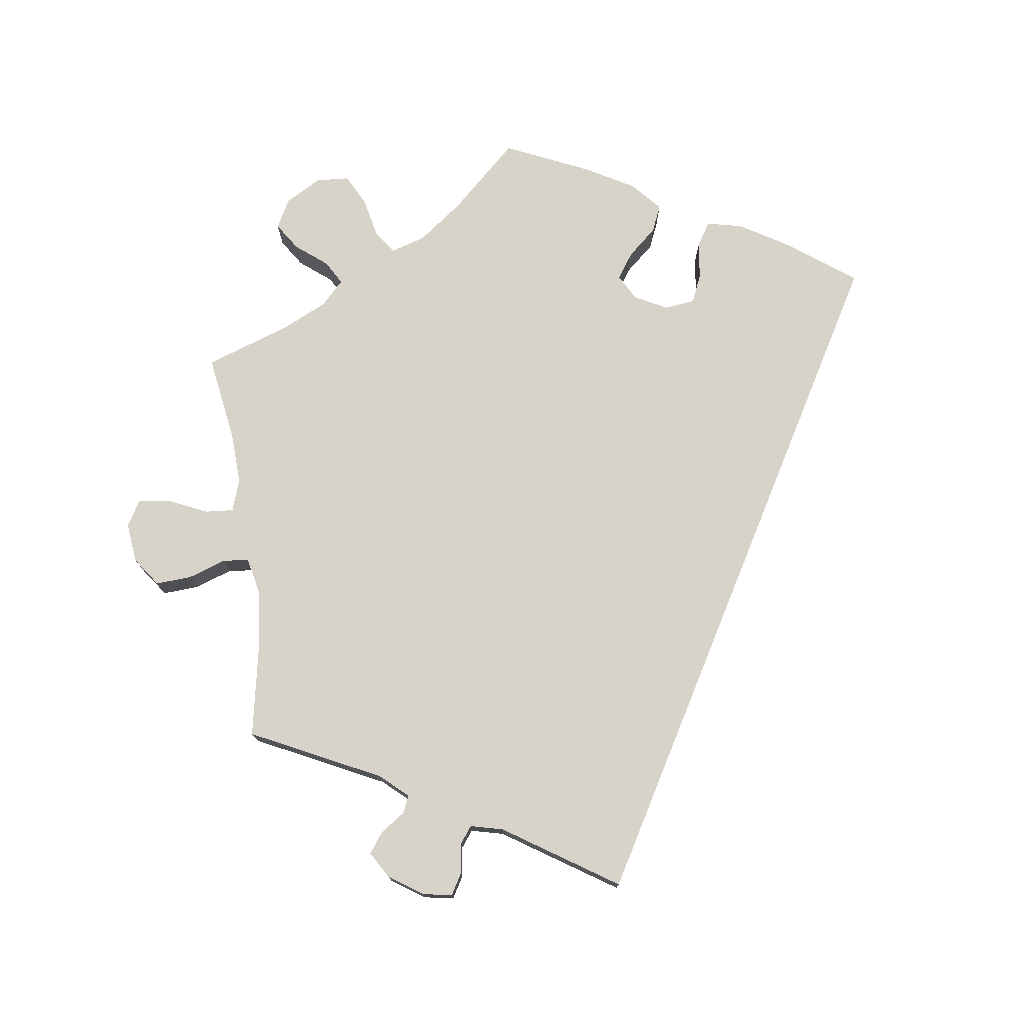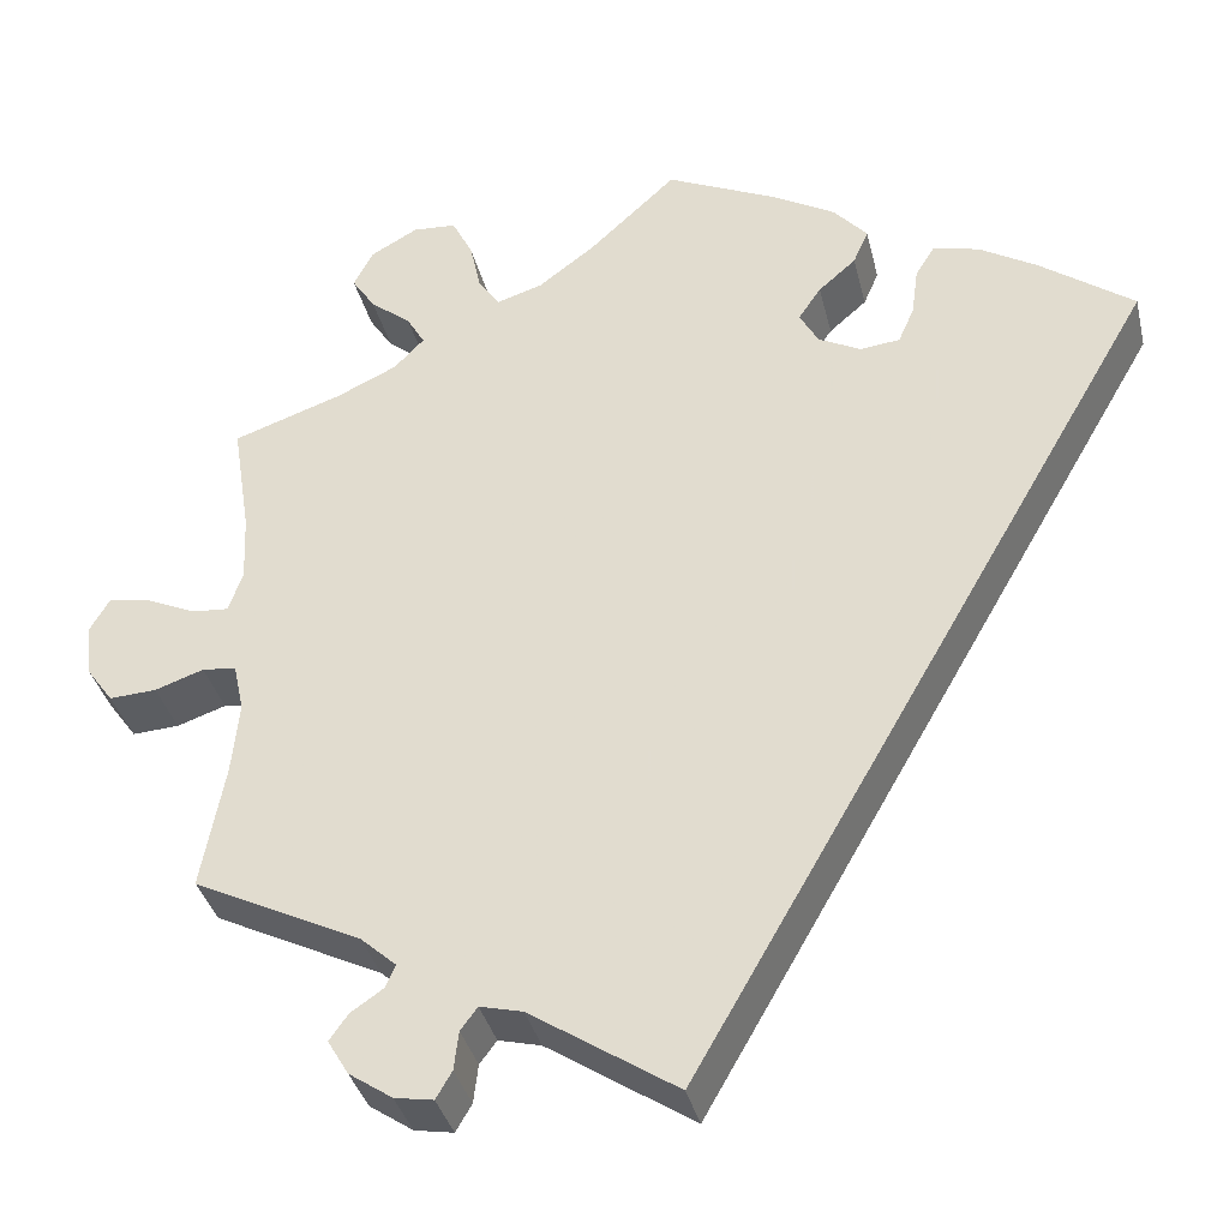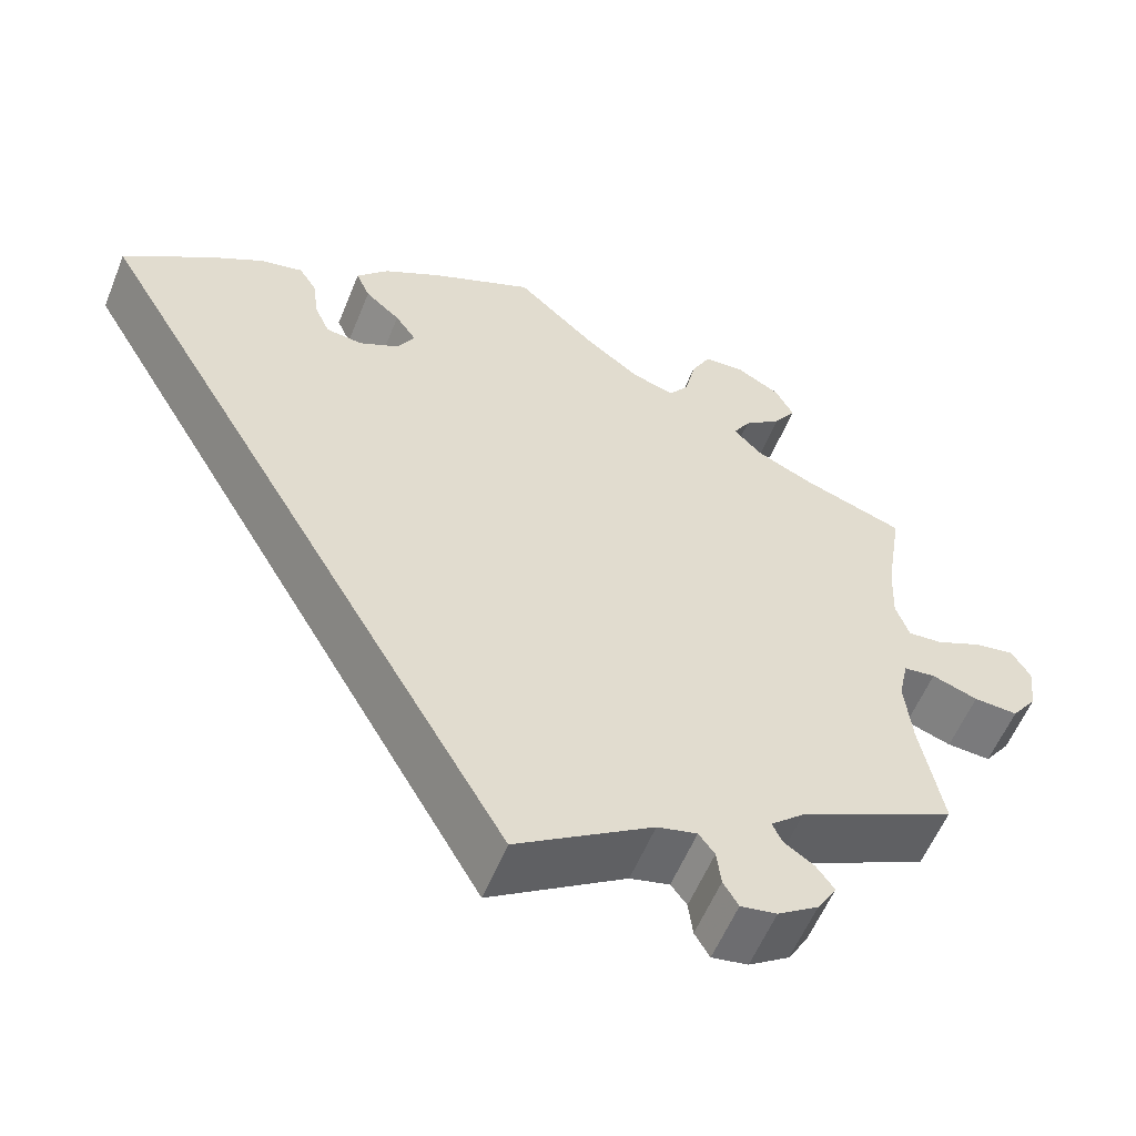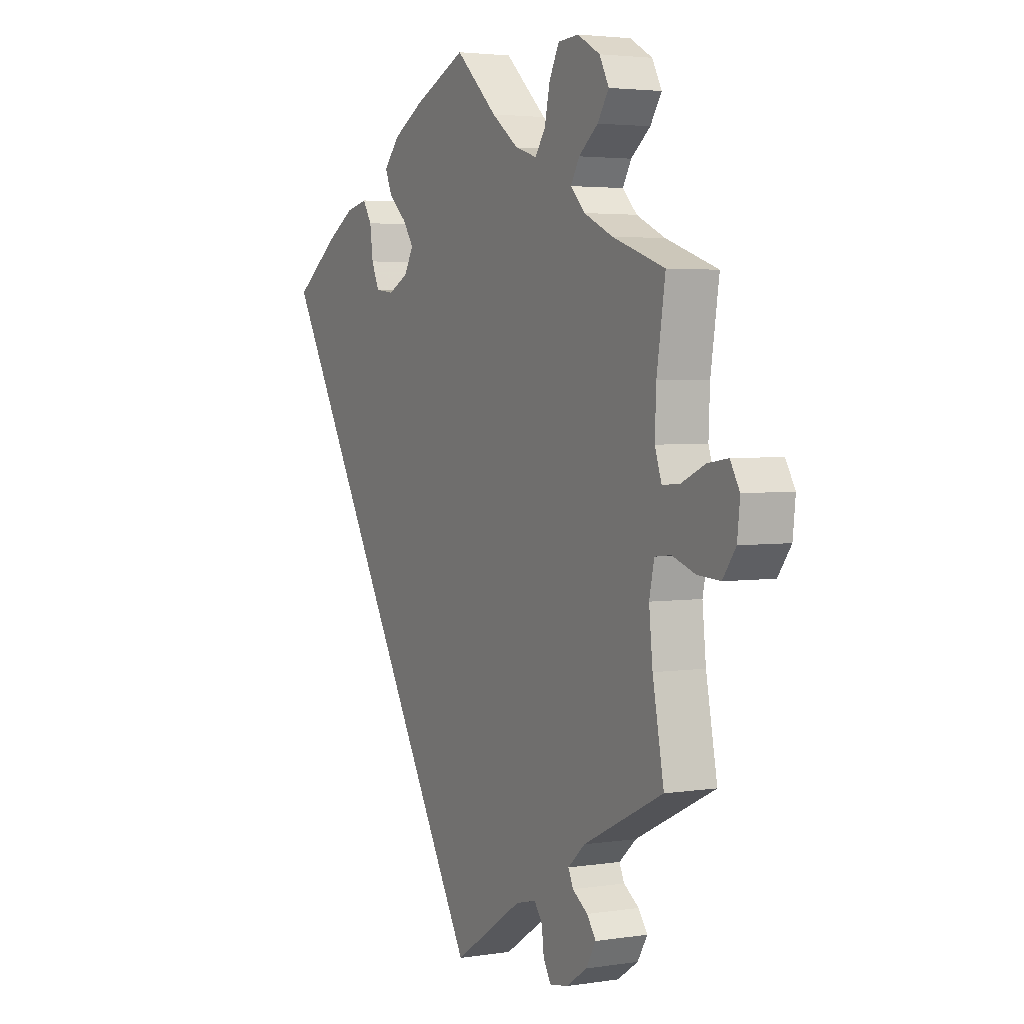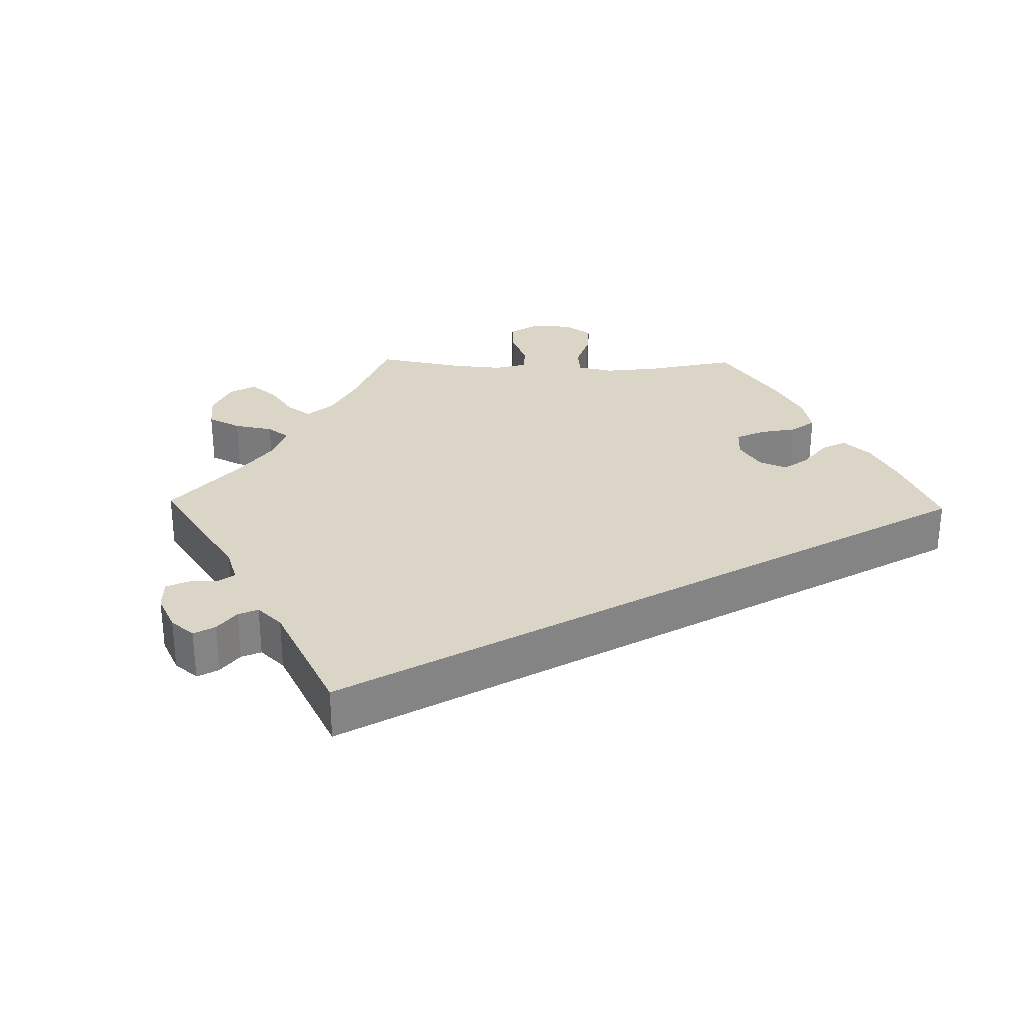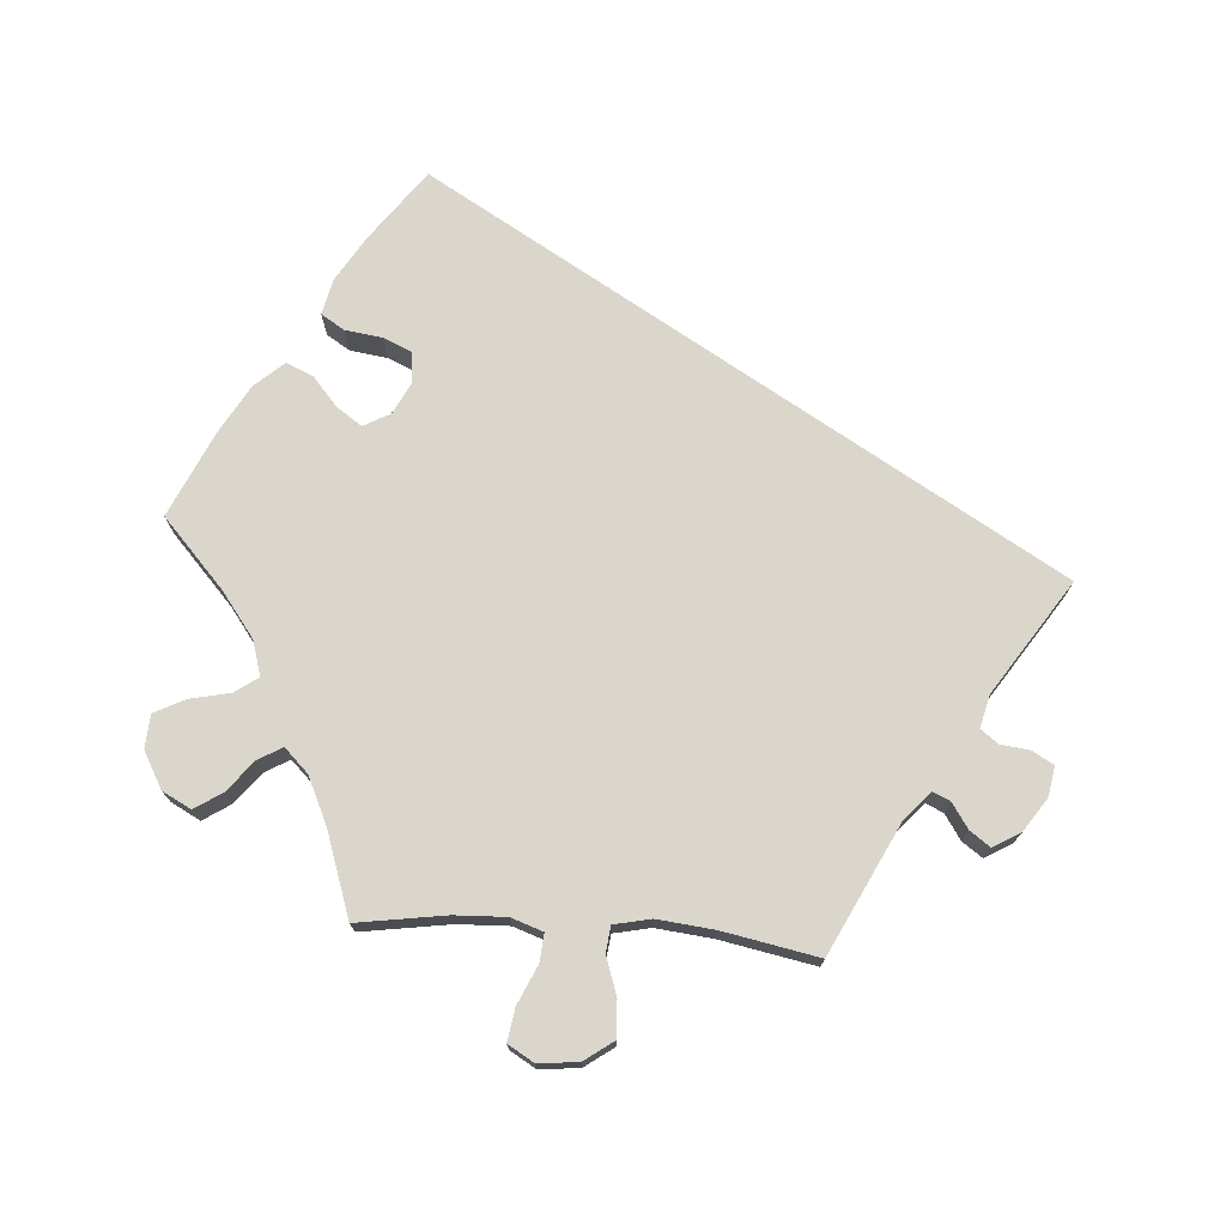
<metadata>
{"format":"obj","ext":"obj","renderer":"f3d","projection":"perspective","resolution":1024,"background":"white","views":[{"elev":75.8,"azim":172.1,"up":"+Y"},{"elev":-36.0,"azim":-166.8,"up":"+Z"},{"elev":-57.3,"azim":-22.0,"up":"+Z"},{"elev":3.3,"azim":62.1,"up":"+Z"},{"elev":29.6,"azim":-148.8,"up":"+Y"},{"elev":73.8,"azim":94.3,"up":"+Y"}]}
</metadata>
<code>
v -0.402 0.07 0.361
v -0.34 0.07 0.398
v -0.291 0.07 0.409
v -0.271 0.07 0.377
v -0.264 0.07 0.325
v -0.247 0.07 0.286
v -0.205 0.07 0.281
v -0.16 0.07 0.304
v -0.14 0.07 0.34
v -0.164 0.07 0.375
v -0.204 0.07 0.41
v -0.22 0.07 0.447
v -0.184 0.07 0.487
v -0.117 0.07 0.525
v 0 0.07 0.578
v 0.093 0.07 0.492
v 0.153 0.07 0.447
v 0.201 0.07 0.432
v 0.224 0.07 0.464
v 0.236 0.07 0.519
v 0.258 0.07 0.562
v 0.304 0.07 0.565
v 0.354 0.07 0.537
v 0.375 0.07 0.497
v 0.35 0.07 0.459
v 0.307 0.07 0.425
v 0.288 0.07 0.392
v 0.32 0.07 0.359
v 0.384 0.07 0.329
v 0.5 0.07 0.289
v 0.481 0.07 0.167
v 0.478 0.07 0.096
v 0.493 0.07 0.052
v 0.532 0.07 0.055
v 0.585 0.07 0.079
v 0.63 0.07 0.086
v 0.651 0.07 0.05
v 0.645 0.07 -0.005
v 0.616 0.07 -0.045
v 0.566 0.07 -0.042
v 0.514 0.07 -0.024
v 0.478 0.07 -0.028
v 0.467 0.07 -0.079
v 0.475 0.07 -0.157
v 0.5 0.07 -0.289
v 0.322 0.07 -0.376
v 0.284 0.07 -0.41
v 0.295 0.07 -0.434
v 0.329 0.07 -0.457
v 0.349 0.07 -0.485
v 0.327 0.07 -0.522
v 0.281 0.07 -0.553
v 0.24 0.07 -0.56
v 0.223 0.07 -0.531
v 0.218 0.07 -0.49
v 0.2 0.07 -0.466
v 0.155 0.07 -0.477
v 0 0.07 -0.578
v -0.501 0.07 0.289
v -0.402 0 0.361
v -0.34 0 0.398
v -0.291 0 0.409
v -0.271 0 0.377
v -0.264 0 0.325
v -0.247 0 0.286
v -0.205 0 0.281
v -0.16 0 0.304
v -0.14 0 0.34
v -0.164 0 0.375
v -0.204 0 0.41
v -0.22 0 0.447
v -0.184 0 0.487
v -0.117 0 0.525
v 0 0 0.578
v 0.093 0 0.492
v 0.153 0 0.447
v 0.201 0 0.432
v 0.224 0 0.464
v 0.236 0 0.519
v 0.258 0 0.562
v 0.304 0 0.565
v 0.354 0 0.537
v 0.375 0 0.497
v 0.35 0 0.459
v 0.307 0 0.425
v 0.288 0 0.392
v 0.32 0 0.359
v 0.384 0 0.329
v 0.5 0 0.289
v 0.481 0 0.167
v 0.478 0 0.096
v 0.493 0 0.052
v 0.532 0 0.055
v 0.585 0 0.079
v 0.63 0 0.086
v 0.651 0 0.05
v 0.645 0 -0.005
v 0.616 0 -0.045
v 0.566 0 -0.042
v 0.514 0 -0.024
v 0.478 0 -0.028
v 0.467 0 -0.079
v 0.475 0 -0.157
v 0.5 0 -0.289
v 0.322 0 -0.376
v 0.284 0 -0.41
v 0.295 0 -0.434
v 0.329 0 -0.457
v 0.349 0 -0.485
v 0.327 0 -0.522
v 0.281 0 -0.553
v 0.24 0 -0.56
v 0.223 0 -0.531
v 0.218 0 -0.49
v 0.2 0 -0.466
v 0.155 0 -0.477
v 0 0 -0.578
v -0.501 0 0.289
f 57 58 59 1
f 56 57 1 2
f 55 56 2
f 52 53 54 55
f 48 49 50 51
f 47 48 51 52
f 44 45 46
f 43 44 46 47
f 42 43 47
f 38 39 40 41
f 38 41 42
f 37 38 42
f 34 35 36 37
f 33 34 37 42
f 32 33 42 47
f 29 30 31
f 28 29 31 32
f 27 28 32 47
f 23 24 25 26
f 23 26 27
f 22 23 27
f 19 20 21 22
f 18 19 22 27
f 17 18 27 47
f 13 14 15 16
f 10 11 12 13
f 9 10 13 16
f 8 9 16 17
f 2 3 4 5
f 2 5 6
f 55 2 6
f 52 55 6 7
f 17 47 52
f 7 8 17 52
f 60 118 117 116
f 61 60 116 115
f 61 115 114
f 114 113 112 111
f 110 109 108 107
f 111 110 107 106
f 105 104 103
f 106 105 103 102
f 106 102 101
f 100 99 98 97
f 101 100 97
f 101 97 96
f 96 95 94 93
f 101 96 93 92
f 106 101 92 91
f 90 89 88
f 91 90 88 87
f 106 91 87 86
f 85 84 83 82
f 86 85 82
f 86 82 81
f 81 80 79 78
f 86 81 78 77
f 106 86 77 76
f 75 74 73 72
f 72 71 70 69
f 75 72 69 68
f 76 75 68 67
f 64 63 62 61
f 65 64 61
f 65 61 114
f 66 65 114 111
f 111 106 76
f 111 76 67 66
f 1 60 61 2
f 2 61 62 3
f 3 62 63 4
f 4 63 64 5
f 5 64 65 6
f 6 65 66 7
f 7 66 67 8
f 8 67 68 9
f 9 68 69 10
f 10 69 70 11
f 11 70 71 12
f 12 71 72 13
f 13 72 73 14
f 14 73 74 15
f 15 74 75 16
f 16 75 76 17
f 17 76 77 18
f 18 77 78 19
f 19 78 79 20
f 20 79 80 21
f 21 80 81 22
f 22 81 82 23
f 23 82 83 24
f 24 83 84 25
f 25 84 85 26
f 26 85 86 27
f 27 86 87 28
f 28 87 88 29
f 29 88 89 30
f 30 89 90 31
f 31 90 91 32
f 32 91 92 33
f 33 92 93 34
f 34 93 94 35
f 35 94 95 36
f 36 95 96 37
f 37 96 97 38
f 38 97 98 39
f 39 98 99 40
f 40 99 100 41
f 41 100 101 42
f 42 101 102 43
f 43 102 103 44
f 44 103 104 45
f 45 104 105 46
f 46 105 106 47
f 47 106 107 48
f 48 107 108 49
f 49 108 109 50
f 50 109 110 51
f 51 110 111 52
f 52 111 112 53
f 53 112 113 54
f 54 113 114 55
f 55 114 115 56
f 56 115 116 57
f 57 116 117 58
f 58 117 118 59
f 59 118 60 1

</code>
